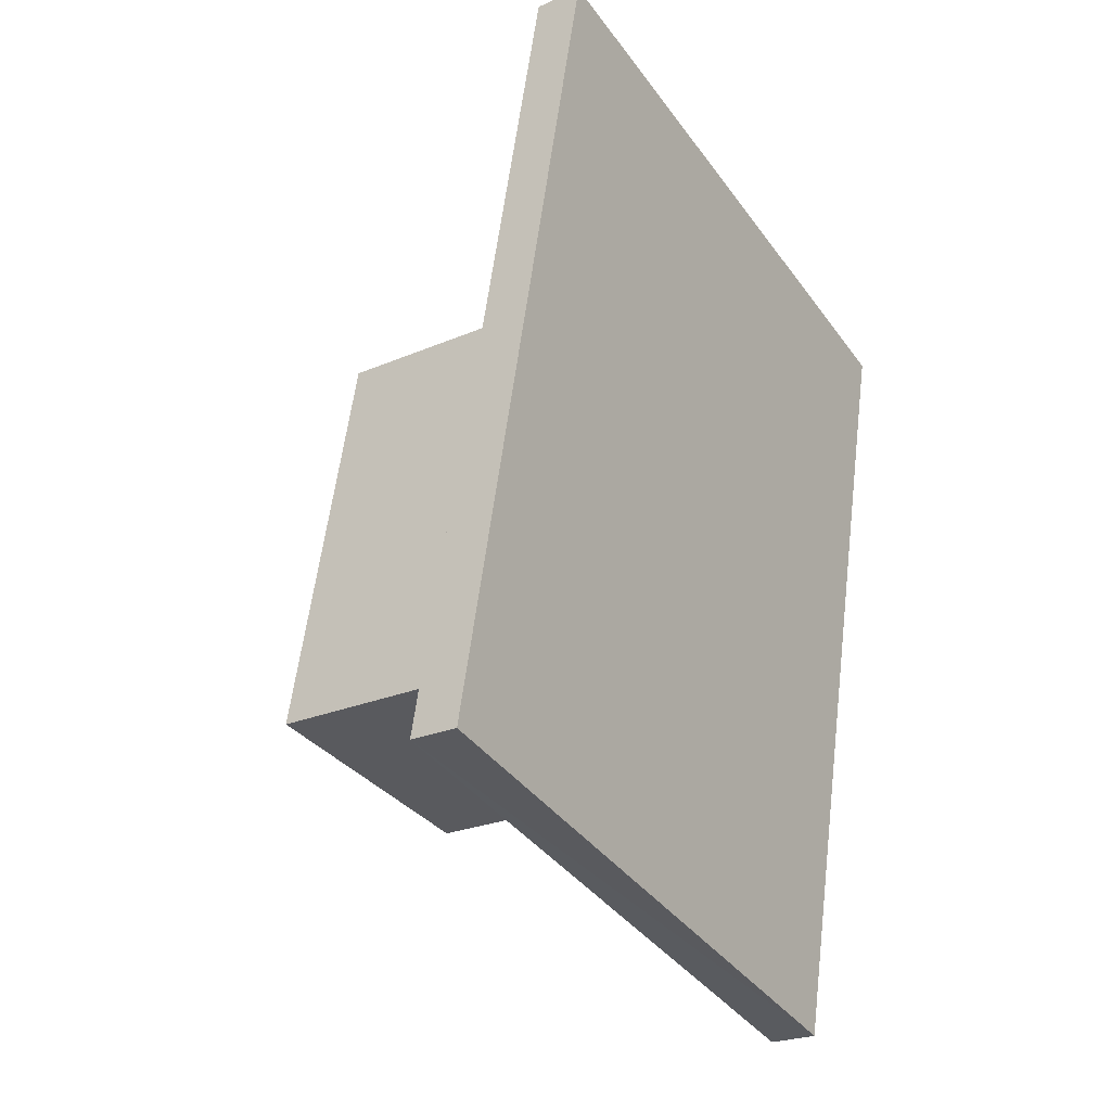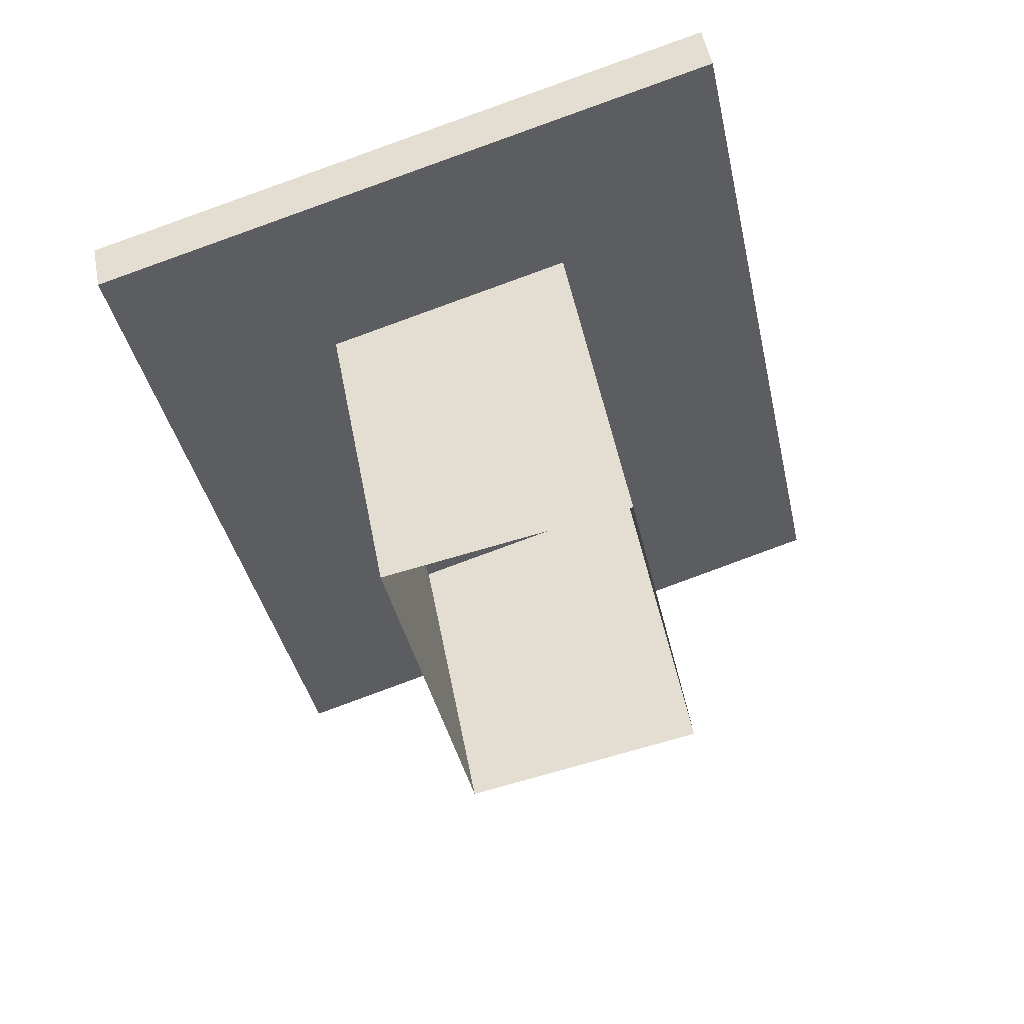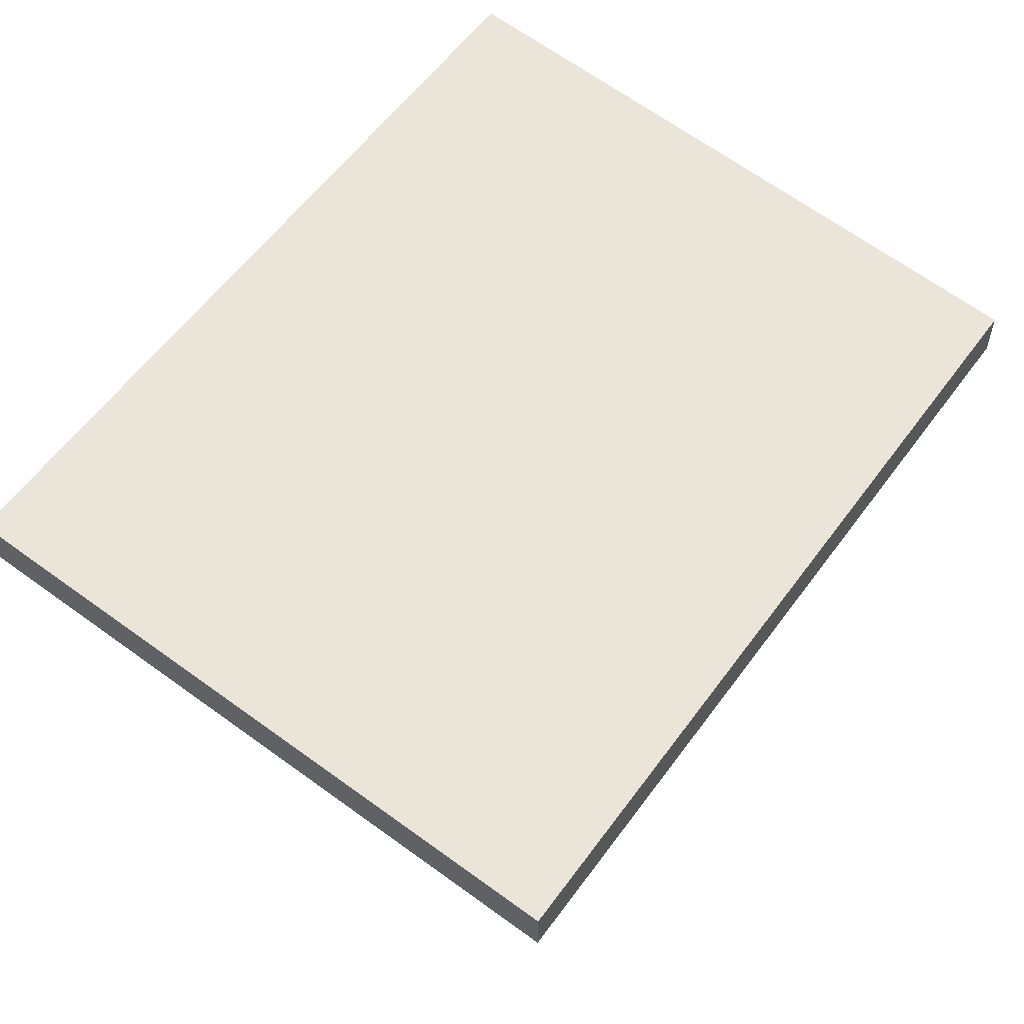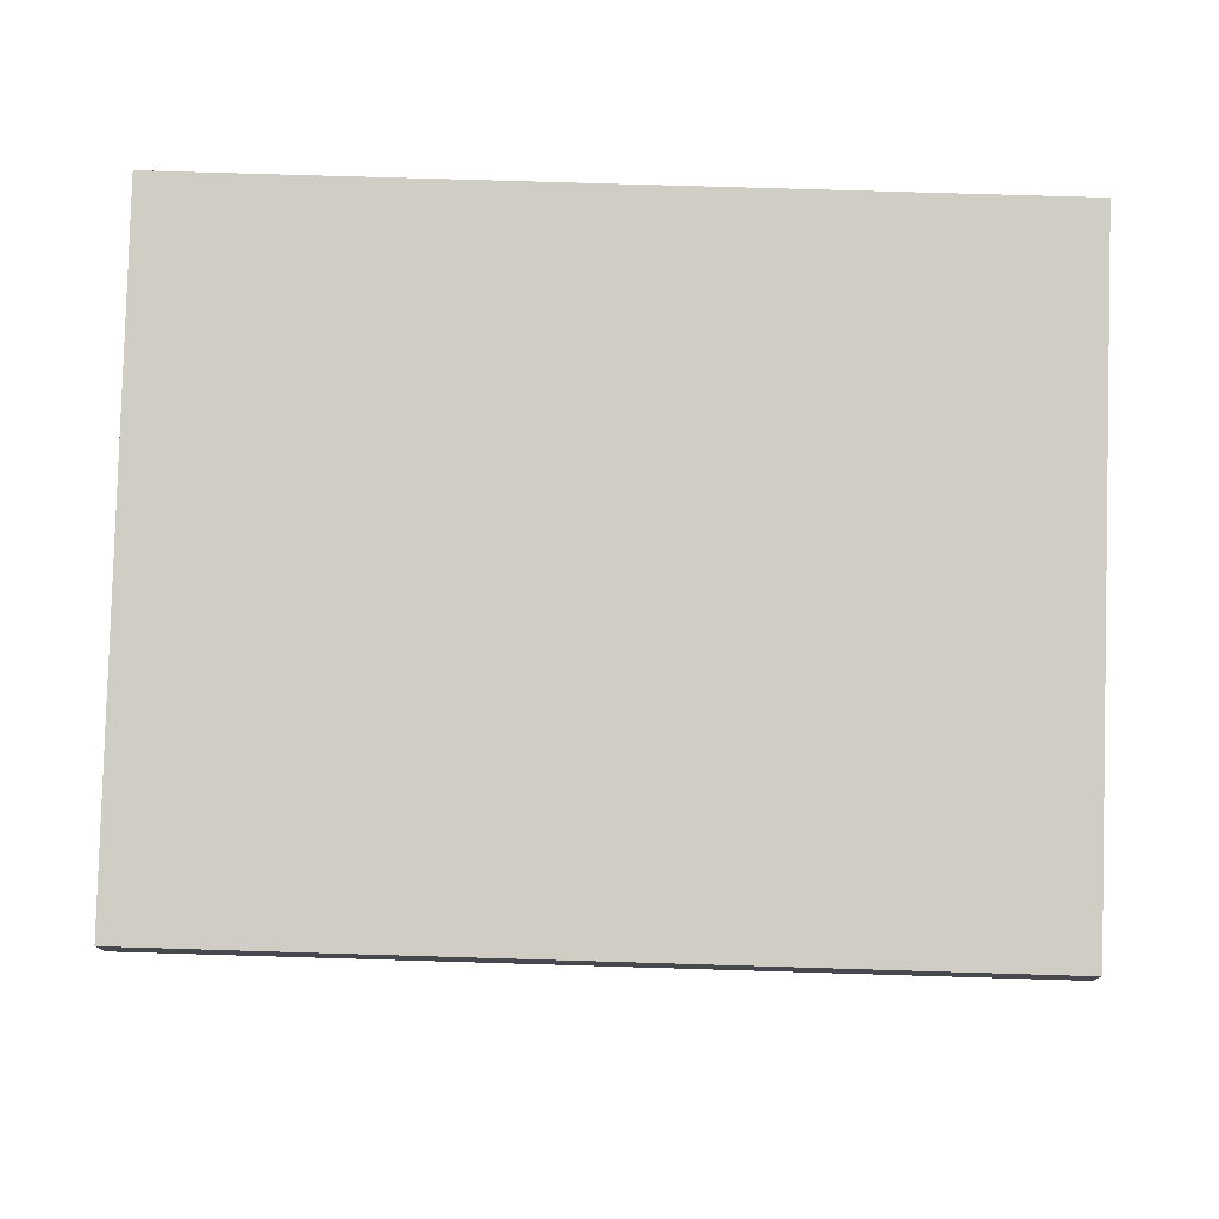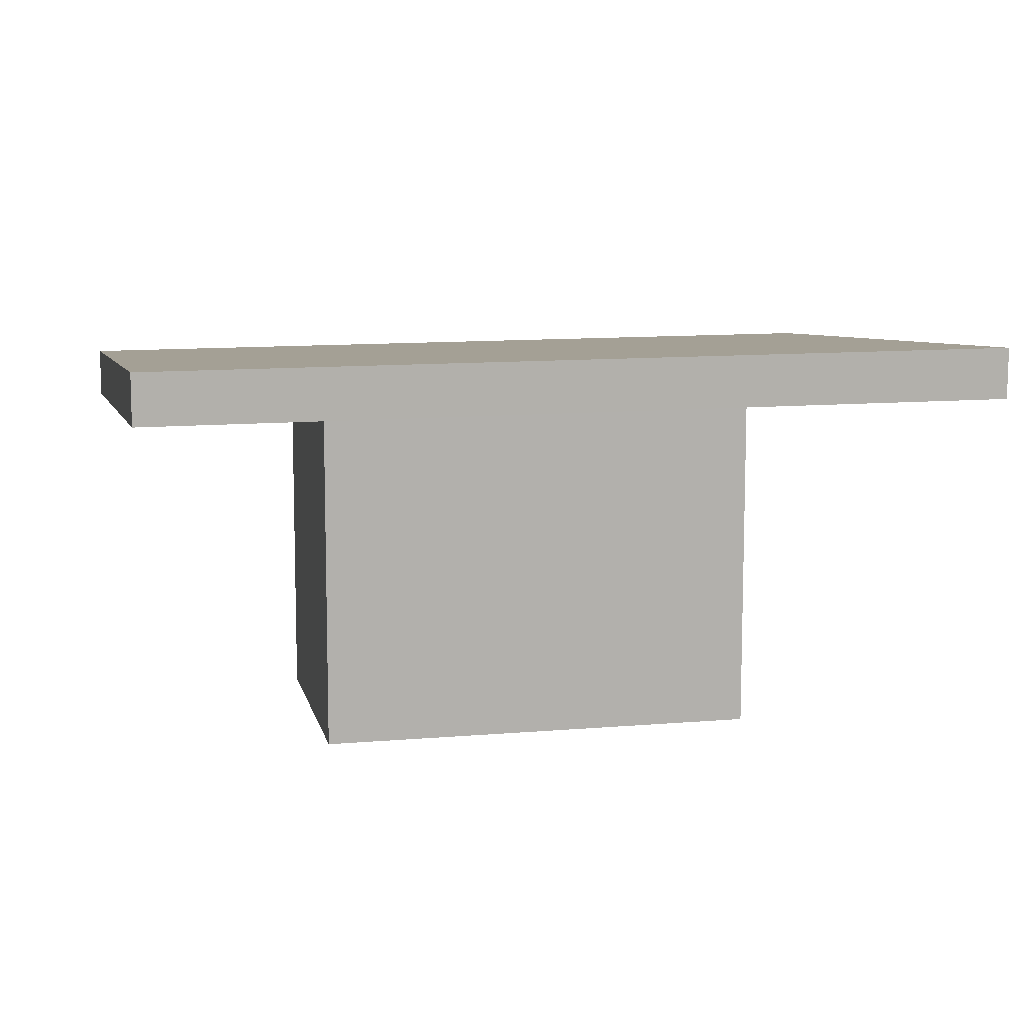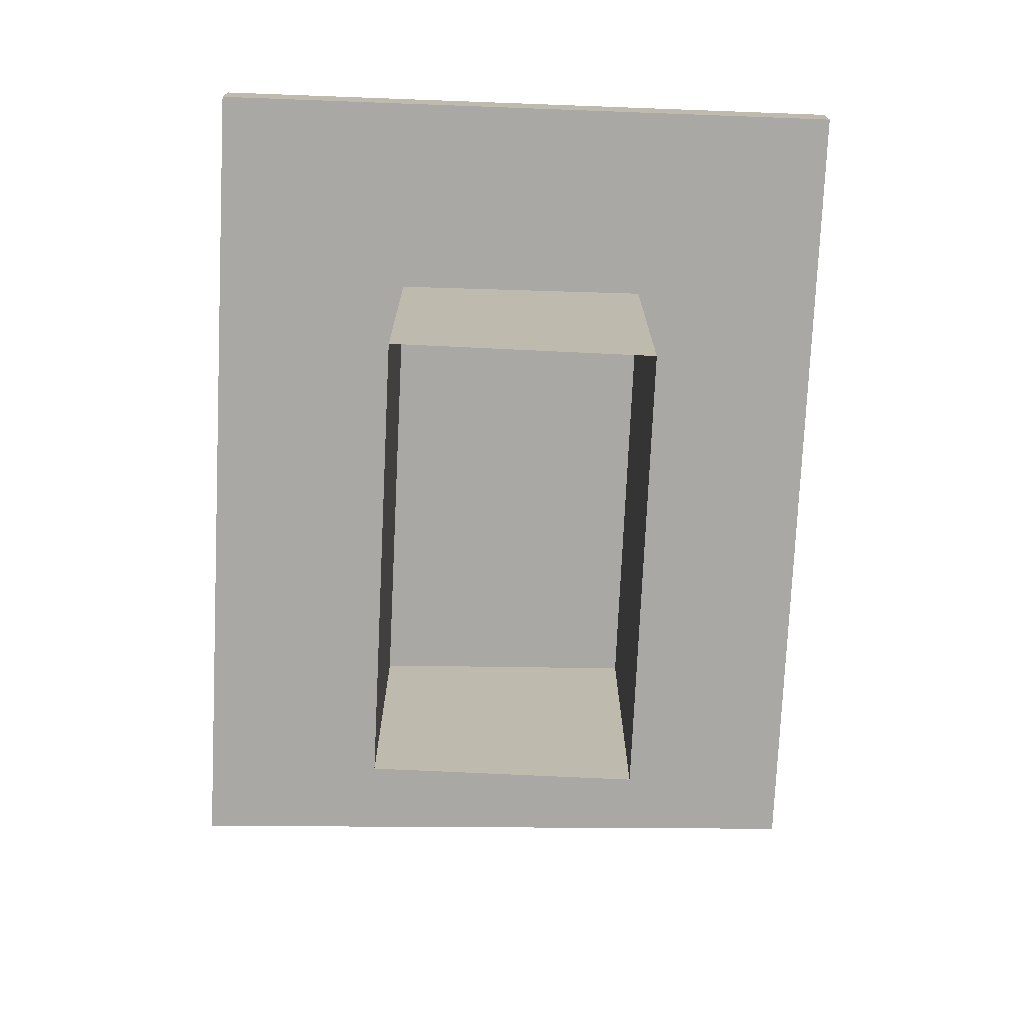
<metadata>
{"format":"obj","ext":"obj","renderer":"f3d","projection":"perspective","resolution":1024,"background":"white","views":[{"elev":-23.0,"azim":-52.9,"up":"+Y"},{"elev":51.1,"azim":169.3,"up":"+Y"},{"elev":57.4,"azim":23.9,"up":"+Z"},{"elev":78.2,"azim":80.0,"up":"+Z"},{"elev":11.2,"azim":-113.9,"up":"+Z"},{"elev":-74.7,"azim":165.6,"up":"+Z"}]}
</metadata>
<code>
v 1.074e+04 -1.195e+04 18.09
v 1.075e+04 -1.195e+04 18.09
v 1.074e+04 -1.195e+04 18.09
v 1.074e+04 -1.195e+04 18.09
v 1.075e+04 -1.195e+04 19.61
v 1.074e+04 -1.195e+04 19.71
v 1.075e+04 -1.195e+04 19.71
v 1.075e+04 -1.195e+04 19.61
v 1.074e+04 -1.195e+04 19.93
v 1.074e+04 -1.195e+04 19.93
v 1.074e+04 -1.195e+04 19.84
v 1.074e+04 -1.195e+04 19.83
v 1.075e+04 -1.195e+04 19.86
v 1.074e+04 -1.195e+04 20.18
v 1.075e+04 -1.195e+04 19.86
v 1.074e+04 -1.195e+04 20.18
f 1 2 3
f 1 4 2
f 5 6 7
f 5 8 6
f 8 9 6
f 10 5 11
f 10 12 9
f 11 5 7
f 6 9 12
f 12 10 11
f 13 14 15
f 13 16 14
f 6 1 3
f 6 12 1
f 12 4 1
f 12 11 4
f 7 2 4
f 11 7 4
f 6 3 2
f 7 6 2
f 15 8 5
f 13 15 5
f 15 9 8
f 15 14 9
f 14 10 9
f 14 16 10
f 13 5 10
f 16 13 10

</code>
